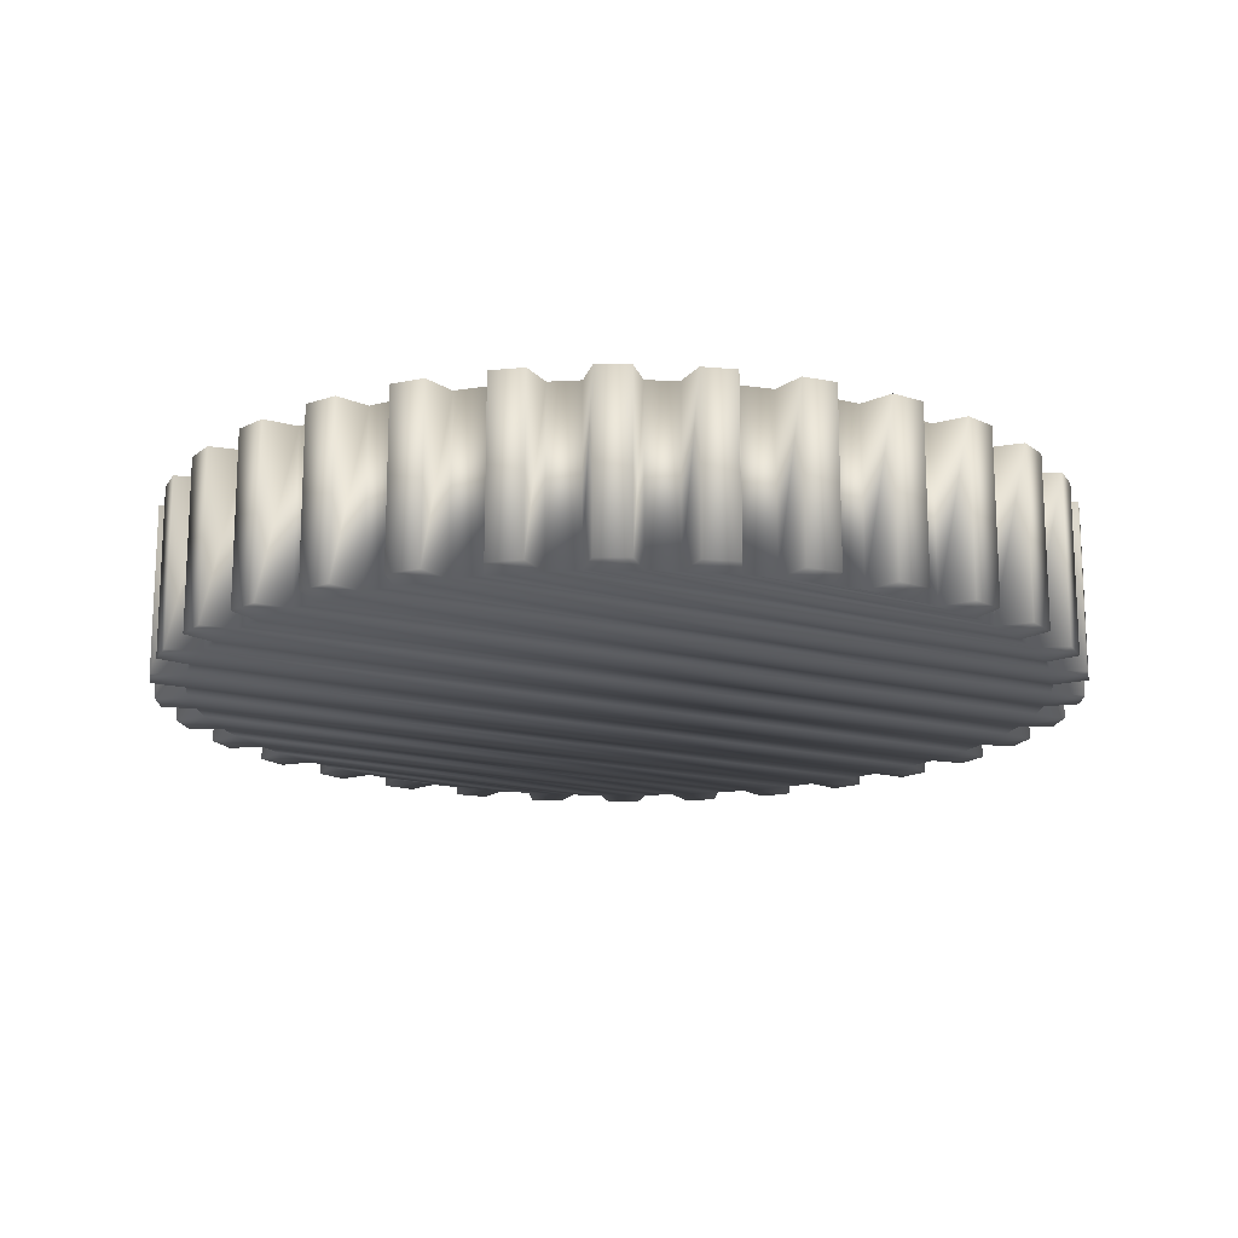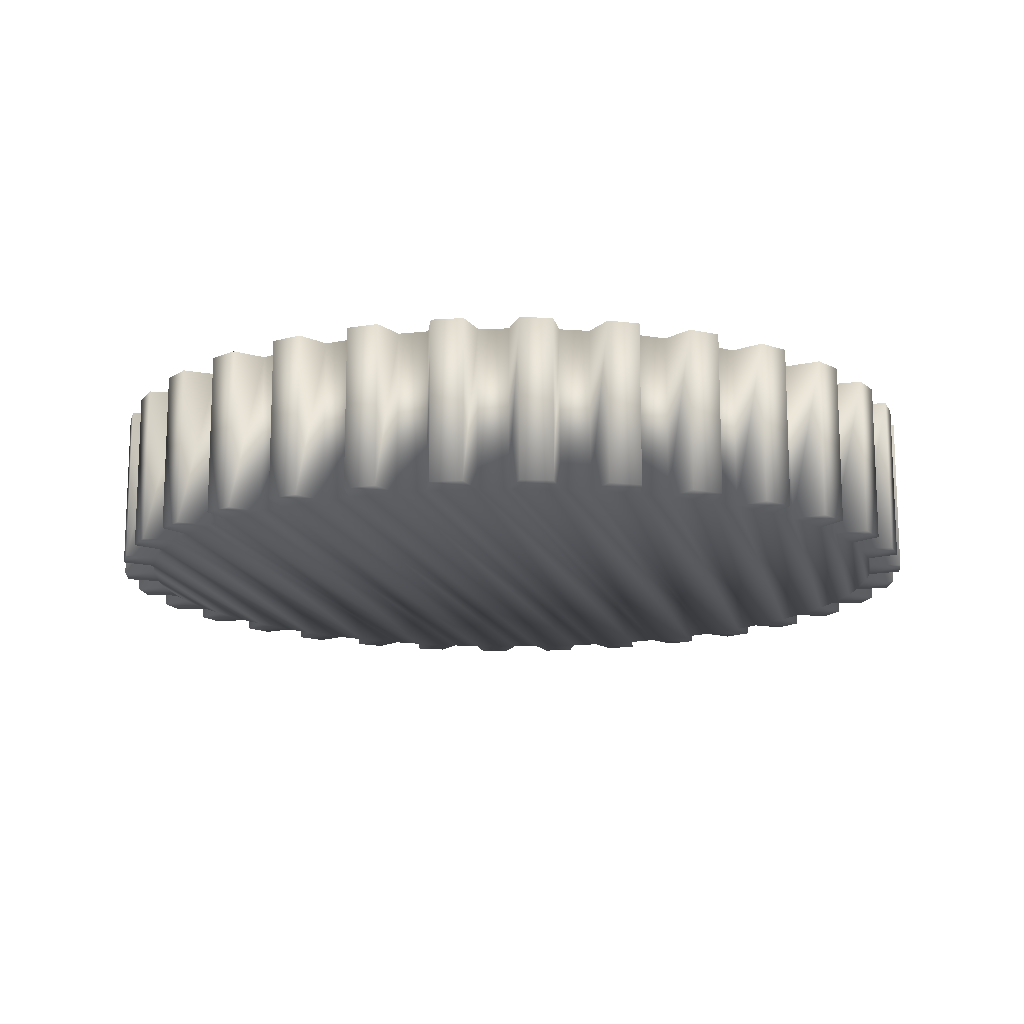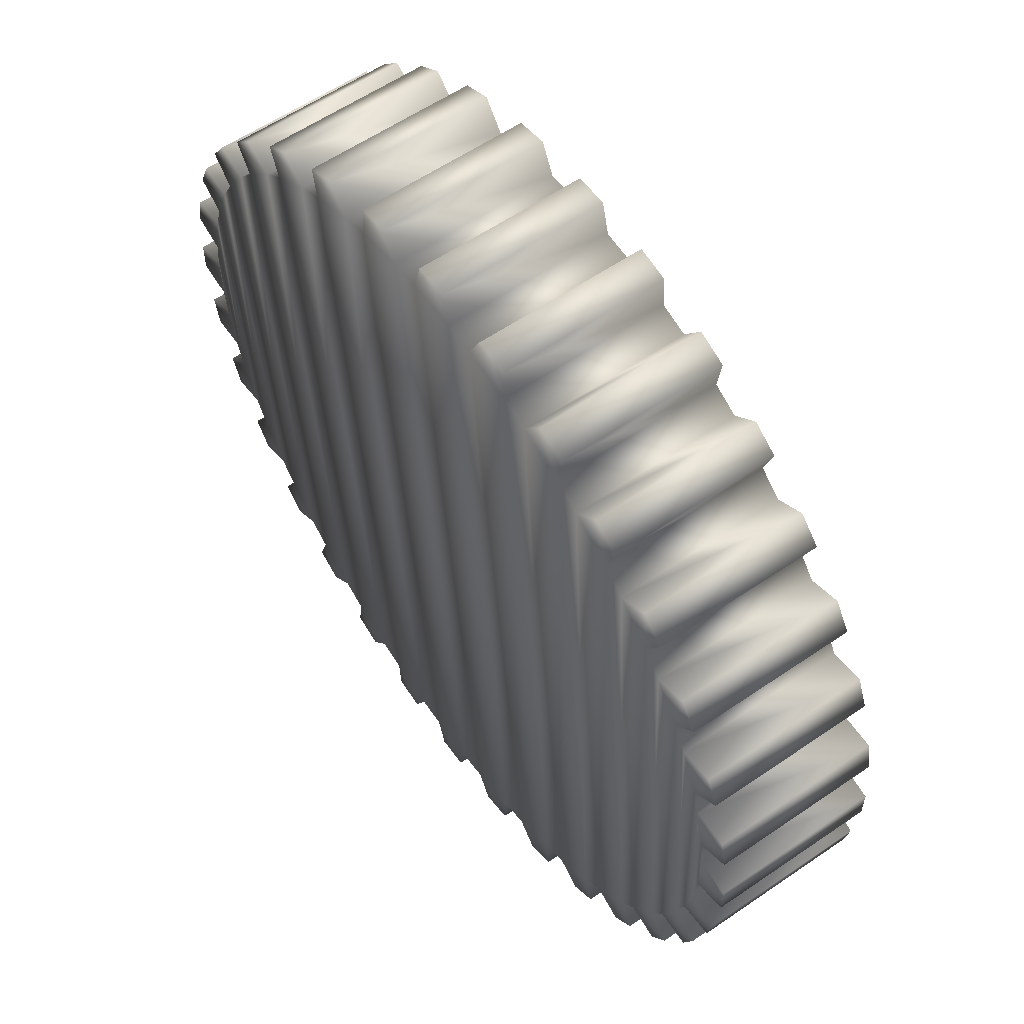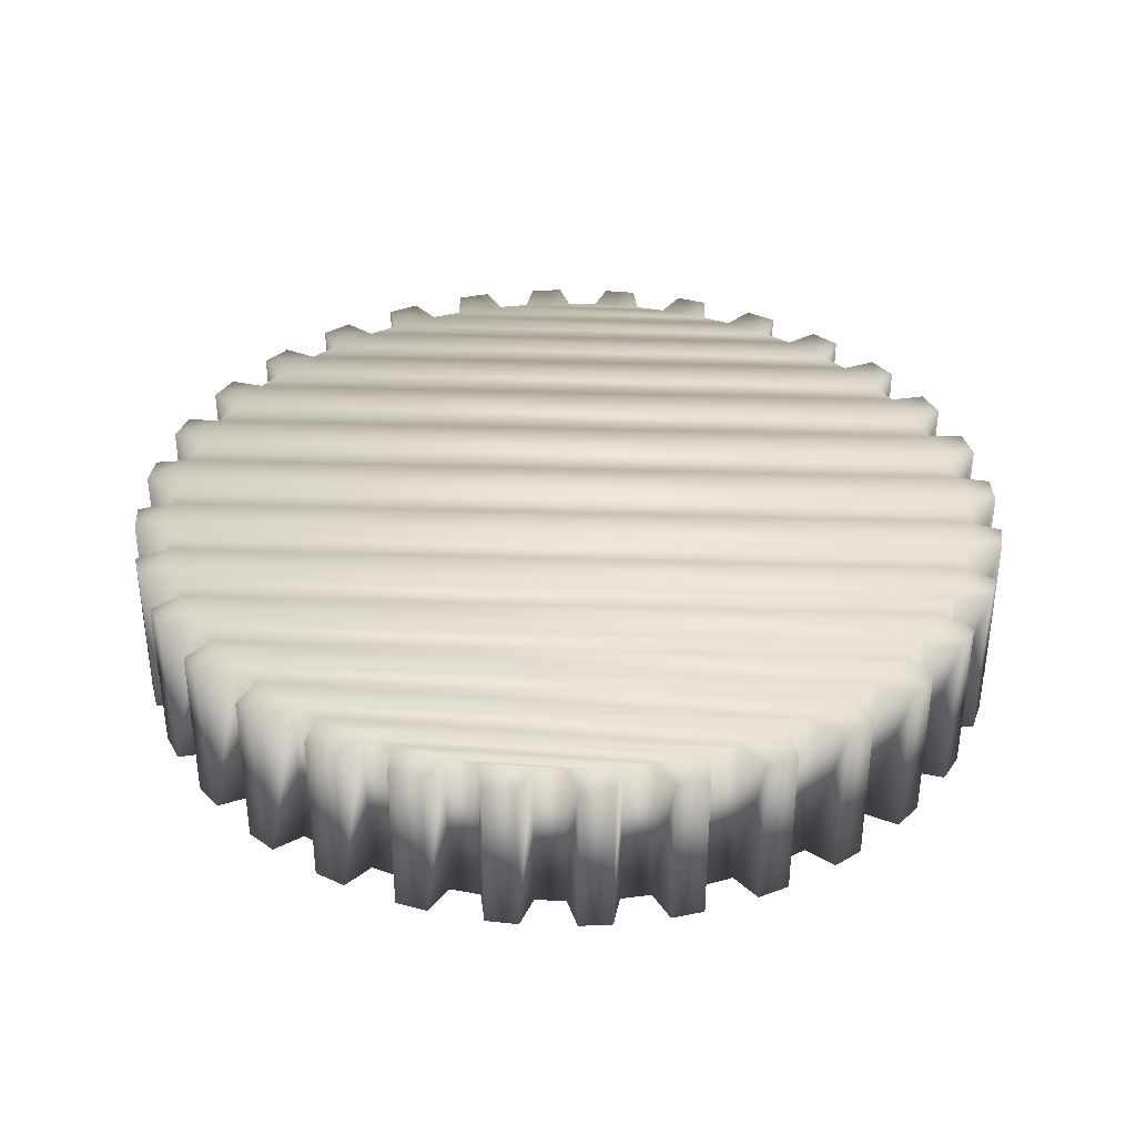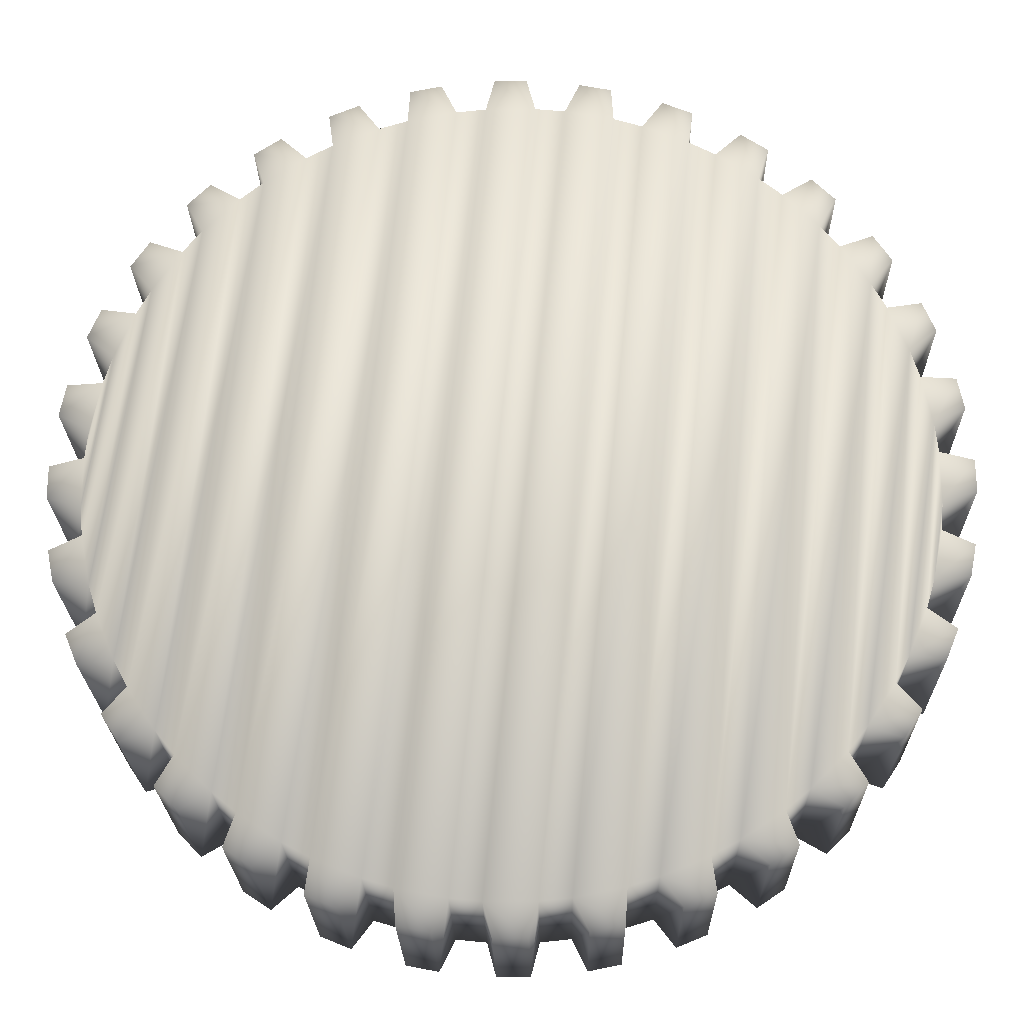
<metadata>
{"format":"obj","ext":"obj","renderer":"f3d","projection":"perspective","resolution":1024,"background":"white","views":[{"elev":-16.7,"azim":56.9,"up":"+Z"},{"elev":-14.4,"azim":8.2,"up":"+Z"},{"elev":58.7,"azim":-125.3,"up":"+Y"},{"elev":36.6,"azim":-93.3,"up":"+Z"},{"elev":-22.6,"azim":1.0,"up":"+Y"}]}
</metadata>
<code>
v 0.9393 0.473 0.025
v 0.975 0.4825 0.025
v 0.975 0.5175 0.025
v 0.9393 0.527 0.025
v 0.9361 0.5592 0.025
v 0.9693 0.5755 0.025
v 0.9625 0.6098 0.025
v 0.9256 0.6122 0.025
v 0.9162 0.6432 0.025
v 0.9455 0.6656 0.025
v 0.9321 0.6979 0.025
v 0.8955 0.693 0.025
v 0.8802 0.7216 0.025
v 0.9047 0.7493 0.025
v 0.8852 0.7784 0.025
v 0.8503 0.7665 0.025
v 0.8297 0.7915 0.025
v 0.8482 0.8235 0.025
v 0.8235 0.8482 0.025
v 0.7915 0.8297 0.025
v 0.7665 0.8503 0.025
v 0.7784 0.8852 0.025
v 0.7493 0.9047 0.025
v 0.7216 0.8802 0.025
v 0.693 0.8955 0.025
v 0.6979 0.9321 0.025
v 0.6656 0.9455 0.025
v 0.6432 0.9162 0.025
v 0.6122 0.9256 0.025
v 0.6098 0.9625 0.025
v 0.5755 0.9693 0.025
v 0.5592 0.9361 0.025
v 0.527 0.9393 0.025
v 0.5175 0.975 0.025
v 0.4825 0.975 0.025
v 0.473 0.9393 0.025
v 0.4408 0.9361 0.025
v 0.4245 0.9693 0.025
v 0.3902 0.9625 0.025
v 0.3878 0.9256 0.025
v 0.3568 0.9162 0.025
v 0.3344 0.9455 0.025
v 0.3021 0.9321 0.025
v 0.307 0.8955 0.025
v 0.2784 0.8802 0.025
v 0.2507 0.9047 0.025
v 0.2216 0.8852 0.025
v 0.2335 0.8503 0.025
v 0.2085 0.8297 0.025
v 0.1765 0.8482 0.025
v 0.1518 0.8235 0.025
v 0.1703 0.7915 0.025
v 0.1497 0.7665 0.025
v 0.1148 0.7784 0.025
v 0.09533 0.7493 0.025
v 0.1198 0.7216 0.025
v 0.1045 0.693 0.025
v 0.06785 0.6979 0.025
v 0.05446 0.6656 0.025
v 0.08382 0.6432 0.025
v 0.07442 0.6122 0.025
v 0.03754 0.6098 0.025
v 0.03071 0.5755 0.025
v 0.06389 0.5592 0.025
v 0.06071 0.527 0.025
v 0.025 0.5175 0.025
v 0.025 0.4825 0.025
v 0.06071 0.473 0.025
v 0.06389 0.4408 0.025
v 0.03071 0.4245 0.025
v 0.03754 0.3902 0.025
v 0.07442 0.3878 0.025
v 0.08382 0.3568 0.025
v 0.05446 0.3344 0.025
v 0.06785 0.3021 0.025
v 0.1045 0.307 0.025
v 0.1198 0.2784 0.025
v 0.09533 0.2507 0.025
v 0.1148 0.2216 0.025
v 0.1497 0.2335 0.025
v 0.1703 0.2085 0.025
v 0.1518 0.1765 0.025
v 0.1765 0.1518 0.025
v 0.2085 0.1703 0.025
v 0.2335 0.1497 0.025
v 0.2216 0.1148 0.025
v 0.2507 0.09533 0.025
v 0.2784 0.1198 0.025
v 0.307 0.1045 0.025
v 0.3021 0.06785 0.025
v 0.3344 0.05446 0.025
v 0.3568 0.08382 0.025
v 0.3878 0.07442 0.025
v 0.3902 0.03754 0.025
v 0.4245 0.03071 0.025
v 0.4408 0.06389 0.025
v 0.473 0.06071 0.025
v 0.4825 0.025 0.025
v 0.5175 0.025 0.025
v 0.527 0.06071 0.025
v 0.5592 0.06389 0.025
v 0.5755 0.03071 0.025
v 0.6098 0.03754 0.025
v 0.6122 0.07442 0.025
v 0.6432 0.08382 0.025
v 0.6656 0.05446 0.025
v 0.6979 0.06785 0.025
v 0.693 0.1045 0.025
v 0.7216 0.1198 0.025
v 0.7493 0.09533 0.025
v 0.7784 0.1148 0.025
v 0.7665 0.1497 0.025
v 0.7915 0.1703 0.025
v 0.8235 0.1518 0.025
v 0.8482 0.1765 0.025
v 0.8297 0.2085 0.025
v 0.8503 0.2335 0.025
v 0.8852 0.2216 0.025
v 0.9047 0.2507 0.025
v 0.8802 0.2784 0.025
v 0.8955 0.307 0.025
v 0.9321 0.3021 0.025
v 0.9455 0.3344 0.025
v 0.9162 0.3568 0.025
v 0.9256 0.3878 0.025
v 0.9625 0.3902 0.025
v 0.9693 0.4245 0.025
v 0.9361 0.4408 0.025
v 0.9393 0.473 0.201
v 0.975 0.4825 0.201
v 0.975 0.5175 0.201
v 0.9393 0.527 0.201
v 0.9361 0.5592 0.201
v 0.9693 0.5755 0.201
v 0.9625 0.6098 0.201
v 0.9256 0.6122 0.201
v 0.9162 0.6432 0.201
v 0.9455 0.6656 0.201
v 0.9321 0.6979 0.201
v 0.8955 0.693 0.201
v 0.8802 0.7216 0.201
v 0.9047 0.7493 0.201
v 0.8852 0.7784 0.201
v 0.8503 0.7665 0.201
v 0.8297 0.7915 0.201
v 0.8482 0.8235 0.201
v 0.8235 0.8482 0.201
v 0.7915 0.8297 0.201
v 0.7665 0.8503 0.201
v 0.7784 0.8852 0.201
v 0.7493 0.9047 0.201
v 0.7216 0.8802 0.201
v 0.693 0.8955 0.201
v 0.6979 0.9321 0.201
v 0.6656 0.9455 0.201
v 0.6432 0.9162 0.201
v 0.6122 0.9256 0.201
v 0.6098 0.9625 0.201
v 0.5755 0.9693 0.201
v 0.5592 0.9361 0.201
v 0.527 0.9393 0.201
v 0.5175 0.975 0.201
v 0.4825 0.975 0.201
v 0.473 0.9393 0.201
v 0.4408 0.9361 0.201
v 0.4245 0.9693 0.201
v 0.3902 0.9625 0.201
v 0.3878 0.9256 0.201
v 0.3568 0.9162 0.201
v 0.3344 0.9455 0.201
v 0.3021 0.9321 0.201
v 0.307 0.8955 0.201
v 0.2784 0.8802 0.201
v 0.2507 0.9047 0.201
v 0.2216 0.8852 0.201
v 0.2335 0.8503 0.201
v 0.2085 0.8297 0.201
v 0.1765 0.8482 0.201
v 0.1518 0.8235 0.201
v 0.1703 0.7915 0.201
v 0.1497 0.7665 0.201
v 0.1148 0.7784 0.201
v 0.09533 0.7493 0.201
v 0.1198 0.7216 0.201
v 0.1045 0.693 0.201
v 0.06785 0.6979 0.201
v 0.05446 0.6656 0.201
v 0.08382 0.6432 0.201
v 0.07442 0.6122 0.201
v 0.03754 0.6098 0.201
v 0.03071 0.5755 0.201
v 0.06389 0.5592 0.201
v 0.06071 0.527 0.201
v 0.025 0.5175 0.201
v 0.025 0.4825 0.201
v 0.06071 0.473 0.201
v 0.06389 0.4408 0.201
v 0.03071 0.4245 0.201
v 0.03754 0.3902 0.201
v 0.07442 0.3878 0.201
v 0.08382 0.3568 0.201
v 0.05446 0.3344 0.201
v 0.06785 0.3021 0.201
v 0.1045 0.307 0.201
v 0.1198 0.2784 0.201
v 0.09533 0.2507 0.201
v 0.1148 0.2216 0.201
v 0.1497 0.2335 0.201
v 0.1703 0.2085 0.201
v 0.1518 0.1765 0.201
v 0.1765 0.1518 0.201
v 0.2085 0.1703 0.201
v 0.2335 0.1497 0.201
v 0.2216 0.1148 0.201
v 0.2507 0.09533 0.201
v 0.2784 0.1198 0.201
v 0.307 0.1045 0.201
v 0.3021 0.06785 0.201
v 0.3344 0.05446 0.201
v 0.3568 0.08382 0.201
v 0.3878 0.07442 0.201
v 0.3902 0.03754 0.201
v 0.4245 0.03071 0.201
v 0.4408 0.06389 0.201
v 0.473 0.06071 0.201
v 0.4825 0.025 0.201
v 0.5175 0.025 0.201
v 0.527 0.06071 0.201
v 0.5592 0.06389 0.201
v 0.5755 0.03071 0.201
v 0.6098 0.03754 0.201
v 0.6122 0.07442 0.201
v 0.6432 0.08382 0.201
v 0.6656 0.05446 0.201
v 0.6979 0.06785 0.201
v 0.693 0.1045 0.201
v 0.7216 0.1198 0.201
v 0.7493 0.09533 0.201
v 0.7784 0.1148 0.201
v 0.7665 0.1497 0.201
v 0.7915 0.1703 0.201
v 0.8235 0.1518 0.201
v 0.8482 0.1765 0.201
v 0.8297 0.2085 0.201
v 0.8503 0.2335 0.201
v 0.8852 0.2216 0.201
v 0.9047 0.2507 0.201
v 0.8802 0.2784 0.201
v 0.8955 0.307 0.201
v 0.9321 0.3021 0.201
v 0.9455 0.3344 0.201
v 0.9162 0.3568 0.201
v 0.9256 0.3878 0.201
v 0.9625 0.3902 0.201
v 0.9693 0.4245 0.201
v 0.9361 0.4408 0.201
f 2 3 4
f 4 1 2
f 128 1 4
f 6 7 8
f 8 5 6
f 124 5 8
f 125 5 124
f 4 5 125
f 125 128 4
f 126 128 125
f 127 128 126
f 10 11 12
f 12 9 10
f 120 9 12
f 121 9 120
f 8 9 121
f 121 124 8
f 122 124 121
f 123 124 122
f 14 15 16
f 16 13 14
f 116 13 16
f 117 13 116
f 12 13 117
f 117 120 12
f 118 120 117
f 119 120 118
f 18 19 20
f 20 17 18
f 112 17 20
f 113 17 112
f 16 17 113
f 113 116 16
f 114 116 113
f 115 116 114
f 22 23 24
f 24 21 22
f 108 21 24
f 109 21 108
f 20 21 109
f 109 112 20
f 110 112 109
f 111 112 110
f 26 27 28
f 28 25 26
f 104 25 28
f 105 25 104
f 24 25 105
f 105 108 24
f 106 108 105
f 107 108 106
f 30 31 32
f 32 29 30
f 100 29 32
f 101 29 100
f 28 29 101
f 101 104 28
f 102 104 101
f 103 104 102
f 34 35 36
f 36 33 34
f 96 33 36
f 97 33 96
f 32 33 97
f 97 100 32
f 98 100 97
f 99 100 98
f 38 39 40
f 40 37 38
f 92 37 40
f 93 37 92
f 36 37 93
f 93 96 36
f 94 96 93
f 95 96 94
f 42 43 44
f 44 41 42
f 88 41 44
f 89 41 88
f 40 41 89
f 89 92 40
f 90 92 89
f 91 92 90
f 46 47 48
f 48 45 46
f 84 45 48
f 85 45 84
f 44 45 85
f 85 88 44
f 86 88 85
f 87 88 86
f 50 51 52
f 52 49 50
f 80 49 52
f 81 49 80
f 48 49 81
f 81 84 48
f 82 84 81
f 83 84 82
f 54 55 56
f 56 53 54
f 76 53 56
f 77 53 76
f 52 53 77
f 77 80 52
f 78 80 77
f 79 80 78
f 58 59 60
f 60 57 58
f 72 57 60
f 73 57 72
f 56 57 73
f 73 76 56
f 74 76 73
f 75 76 74
f 62 63 64
f 64 61 62
f 68 61 64
f 69 61 68
f 60 61 69
f 69 72 60
f 70 72 69
f 71 72 70
f 68 64 65
f 65 66 68
f 68 66 67
f 131 130 129
f 129 132 131
f 253 132 129
f 252 132 253
f 253 129 256
f 256 255 253
f 133 132 252
f 252 249 133
f 251 249 252
f 250 249 251
f 135 134 133
f 133 136 135
f 249 136 133
f 248 136 249
f 137 136 248
f 248 245 137
f 247 245 248
f 246 245 247
f 139 138 137
f 137 140 139
f 245 140 137
f 244 140 245
f 141 140 244
f 244 241 141
f 243 241 244
f 242 241 243
f 143 142 141
f 141 144 143
f 241 144 141
f 240 144 241
f 145 144 240
f 240 237 145
f 239 237 240
f 238 237 239
f 147 146 145
f 145 148 147
f 237 148 145
f 236 148 237
f 149 148 236
f 236 233 149
f 235 233 236
f 234 233 235
f 151 150 149
f 149 152 151
f 233 152 149
f 232 152 233
f 153 152 232
f 232 229 153
f 231 229 232
f 230 229 231
f 155 154 153
f 153 156 155
f 229 156 153
f 228 156 229
f 157 156 228
f 228 225 157
f 227 225 228
f 226 225 227
f 159 158 157
f 157 160 159
f 225 160 157
f 224 160 225
f 161 160 224
f 224 221 161
f 223 221 224
f 222 221 223
f 163 162 161
f 161 164 163
f 221 164 161
f 220 164 221
f 165 164 220
f 220 217 165
f 219 217 220
f 218 217 219
f 167 166 165
f 165 168 167
f 217 168 165
f 216 168 217
f 169 168 216
f 216 213 169
f 215 213 216
f 214 213 215
f 171 170 169
f 169 172 171
f 213 172 169
f 212 172 213
f 173 172 212
f 212 209 173
f 211 209 212
f 210 209 211
f 175 174 173
f 173 176 175
f 209 176 173
f 208 176 209
f 177 176 208
f 208 205 177
f 207 205 208
f 206 205 207
f 179 178 177
f 177 180 179
f 205 180 177
f 204 180 205
f 181 180 204
f 204 201 181
f 203 201 204
f 202 201 203
f 183 182 181
f 181 184 183
f 201 184 181
f 200 184 201
f 185 184 200
f 200 197 185
f 199 197 200
f 198 197 199
f 187 186 185
f 185 188 187
f 197 188 185
f 196 188 197
f 189 188 196
f 196 193 189
f 195 193 196
f 194 193 195
f 189 193 192
f 192 191 189
f 189 191 190
f 253 255 254
f 130 2 1
f 1 129 130
f 131 3 2
f 2 130 131
f 132 4 3
f 3 131 132
f 133 5 4
f 4 132 133
f 134 6 5
f 5 133 134
f 135 7 6
f 6 134 135
f 136 8 7
f 7 135 136
f 137 9 8
f 8 136 137
f 138 10 9
f 9 137 138
f 139 11 10
f 10 138 139
f 140 12 11
f 11 139 140
f 141 13 12
f 12 140 141
f 142 14 13
f 13 141 142
f 143 15 14
f 14 142 143
f 144 16 15
f 15 143 144
f 145 17 16
f 16 144 145
f 146 18 17
f 17 145 146
f 147 19 18
f 18 146 147
f 148 20 19
f 19 147 148
f 149 21 20
f 20 148 149
f 150 22 21
f 21 149 150
f 151 23 22
f 22 150 151
f 152 24 23
f 23 151 152
f 153 25 24
f 24 152 153
f 154 26 25
f 25 153 154
f 155 27 26
f 26 154 155
f 156 28 27
f 27 155 156
f 157 29 28
f 28 156 157
f 158 30 29
f 29 157 158
f 159 31 30
f 30 158 159
f 160 32 31
f 31 159 160
f 161 33 32
f 32 160 161
f 162 34 33
f 33 161 162
f 163 35 34
f 34 162 163
f 164 36 35
f 35 163 164
f 165 37 36
f 36 164 165
f 166 38 37
f 37 165 166
f 167 39 38
f 38 166 167
f 168 40 39
f 39 167 168
f 169 41 40
f 40 168 169
f 170 42 41
f 41 169 170
f 171 43 42
f 42 170 171
f 172 44 43
f 43 171 172
f 173 45 44
f 44 172 173
f 174 46 45
f 45 173 174
f 175 47 46
f 46 174 175
f 176 48 47
f 47 175 176
f 177 49 48
f 48 176 177
f 178 50 49
f 49 177 178
f 179 51 50
f 50 178 179
f 180 52 51
f 51 179 180
f 181 53 52
f 52 180 181
f 182 54 53
f 53 181 182
f 183 55 54
f 54 182 183
f 184 56 55
f 55 183 184
f 185 57 56
f 56 184 185
f 186 58 57
f 57 185 186
f 187 59 58
f 58 186 187
f 188 60 59
f 59 187 188
f 189 61 60
f 60 188 189
f 190 62 61
f 61 189 190
f 191 63 62
f 62 190 191
f 192 64 63
f 63 191 192
f 193 65 64
f 64 192 193
f 194 66 65
f 65 193 194
f 195 67 66
f 66 194 195
f 196 68 67
f 67 195 196
f 197 69 68
f 68 196 197
f 198 70 69
f 69 197 198
f 199 71 70
f 70 198 199
f 200 72 71
f 71 199 200
f 201 73 72
f 72 200 201
f 202 74 73
f 73 201 202
f 203 75 74
f 74 202 203
f 204 76 75
f 75 203 204
f 205 77 76
f 76 204 205
f 206 78 77
f 77 205 206
f 207 79 78
f 78 206 207
f 208 80 79
f 79 207 208
f 209 81 80
f 80 208 209
f 210 82 81
f 81 209 210
f 211 83 82
f 82 210 211
f 212 84 83
f 83 211 212
f 213 85 84
f 84 212 213
f 214 86 85
f 85 213 214
f 215 87 86
f 86 214 215
f 216 88 87
f 87 215 216
f 217 89 88
f 88 216 217
f 218 90 89
f 89 217 218
f 219 91 90
f 90 218 219
f 220 92 91
f 91 219 220
f 221 93 92
f 92 220 221
f 222 94 93
f 93 221 222
f 223 95 94
f 94 222 223
f 224 96 95
f 95 223 224
f 225 97 96
f 96 224 225
f 226 98 97
f 97 225 226
f 227 99 98
f 98 226 227
f 228 100 99
f 99 227 228
f 229 101 100
f 100 228 229
f 230 102 101
f 101 229 230
f 231 103 102
f 102 230 231
f 232 104 103
f 103 231 232
f 233 105 104
f 104 232 233
f 234 106 105
f 105 233 234
f 235 107 106
f 106 234 235
f 236 108 107
f 107 235 236
f 237 109 108
f 108 236 237
f 238 110 109
f 109 237 238
f 239 111 110
f 110 238 239
f 240 112 111
f 111 239 240
f 241 113 112
f 112 240 241
f 242 114 113
f 113 241 242
f 243 115 114
f 114 242 243
f 244 116 115
f 115 243 244
f 245 117 116
f 116 244 245
f 246 118 117
f 117 245 246
f 247 119 118
f 118 246 247
f 248 120 119
f 119 247 248
f 249 121 120
f 120 248 249
f 250 122 121
f 121 249 250
f 251 123 122
f 122 250 251
f 252 124 123
f 123 251 252
f 253 125 124
f 124 252 253
f 254 126 125
f 125 253 254
f 255 127 126
f 126 254 255
f 256 128 127
f 127 255 256
f 129 1 128
f 128 256 129

</code>
